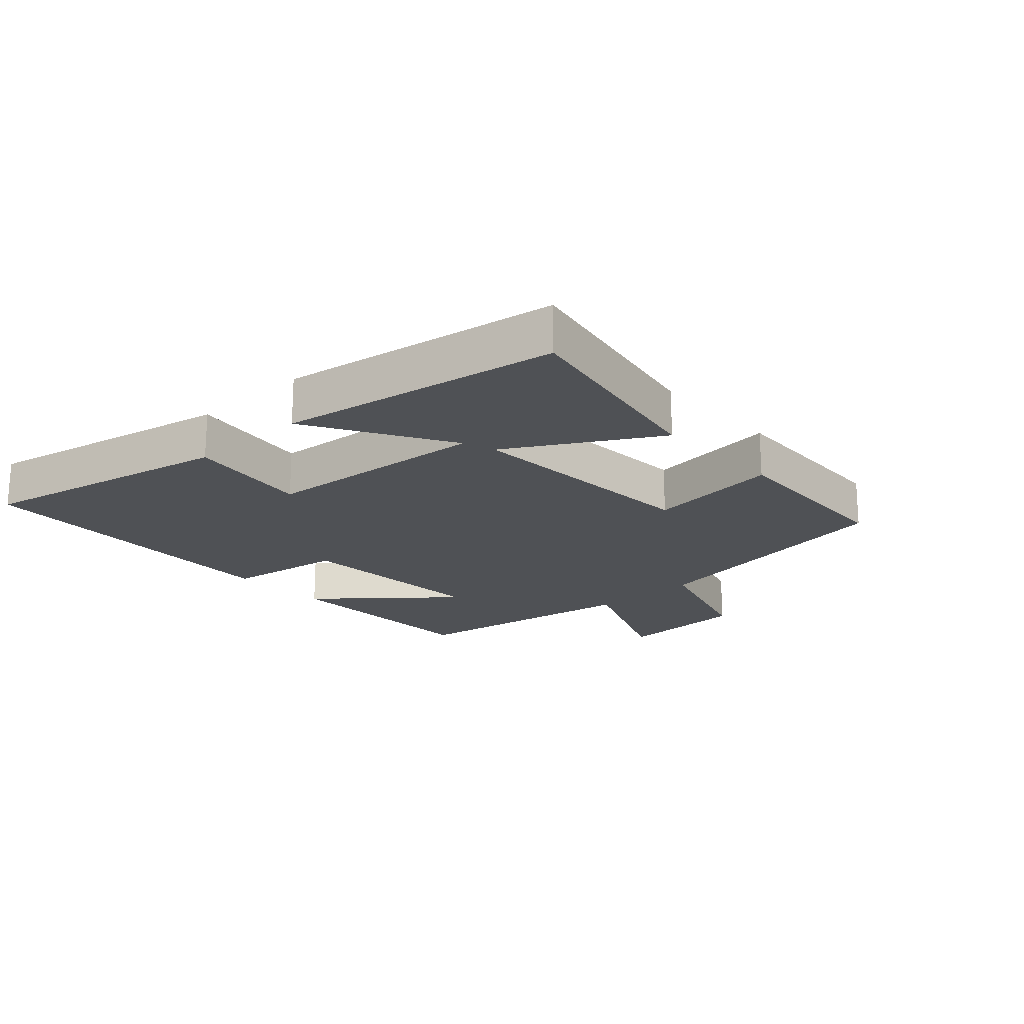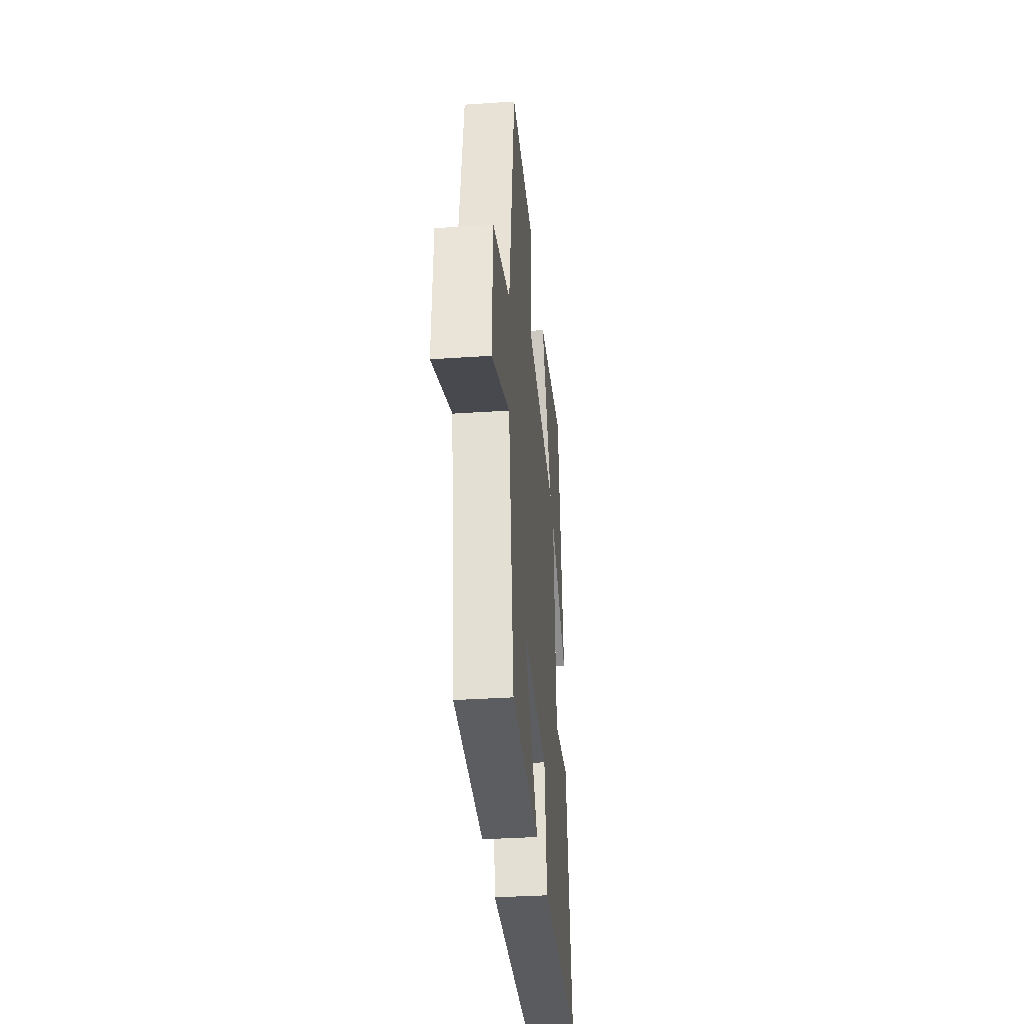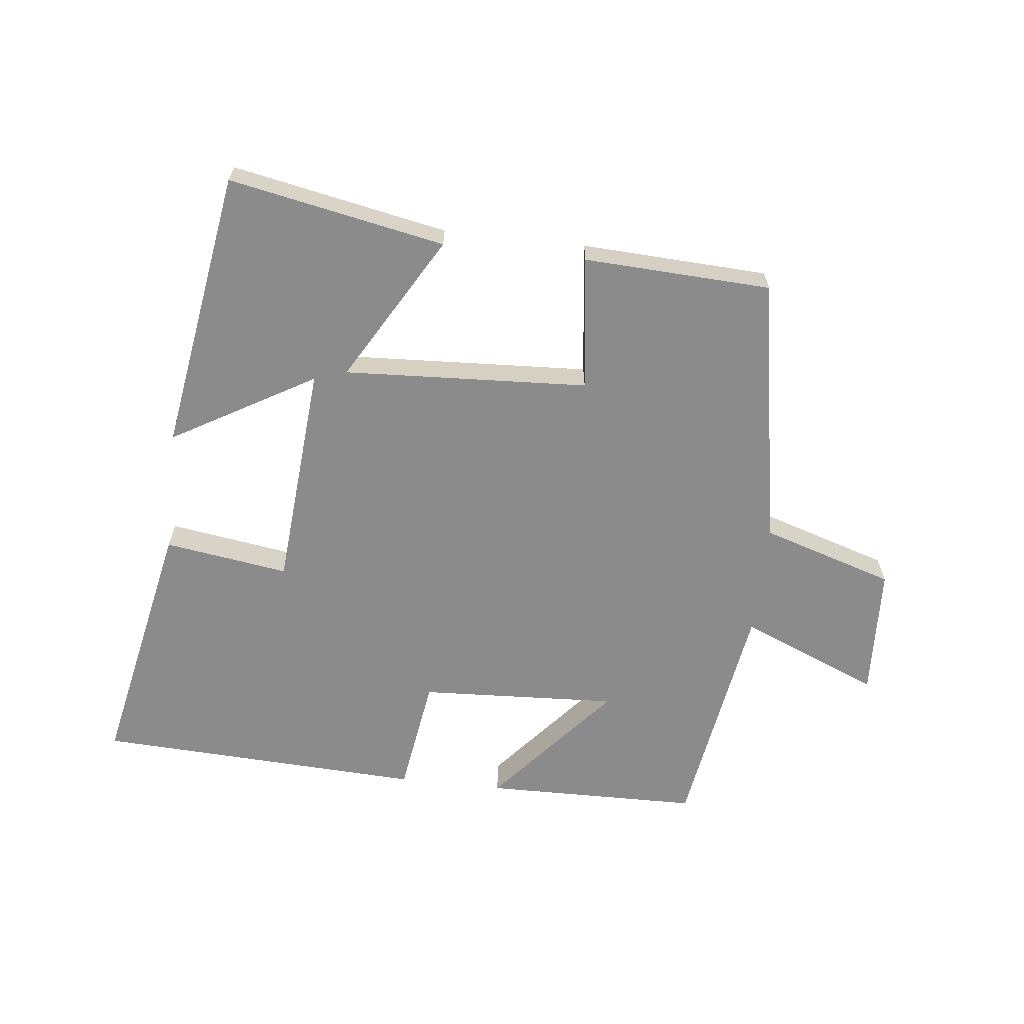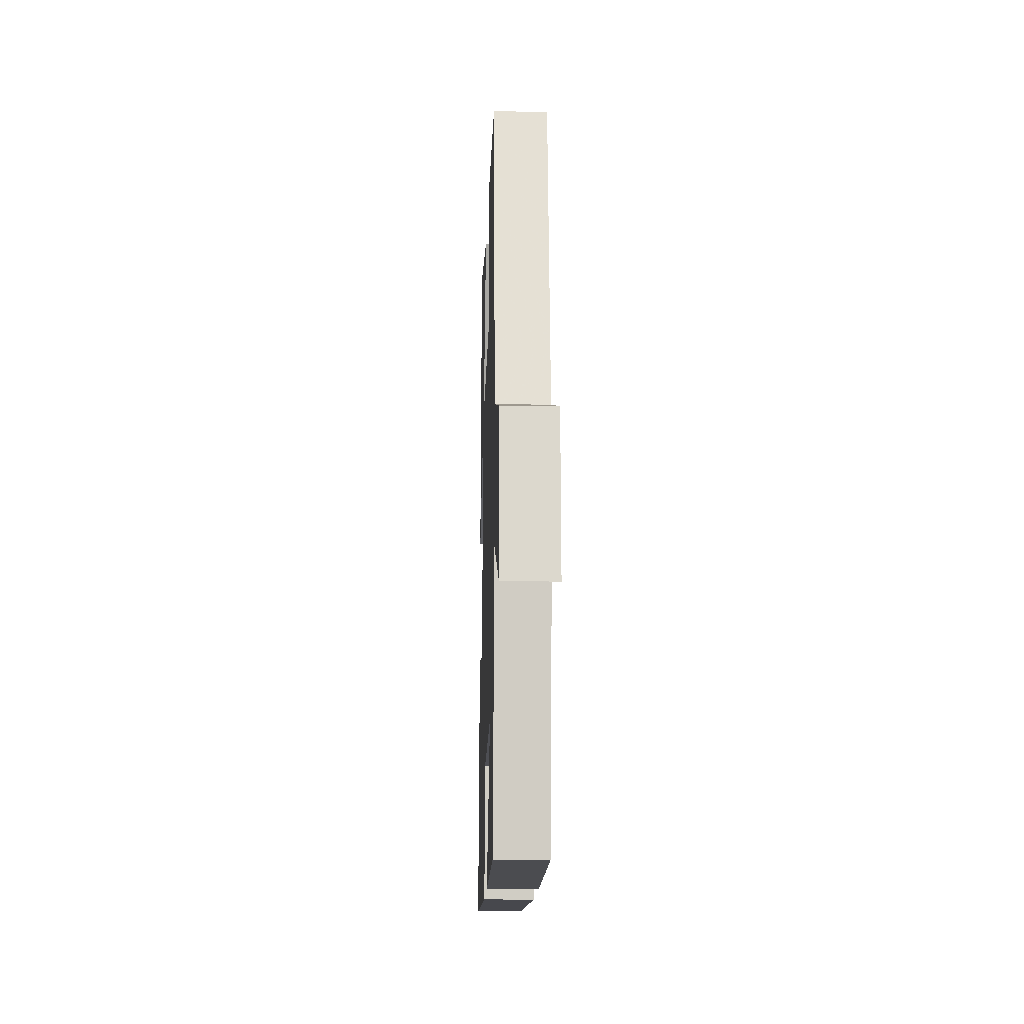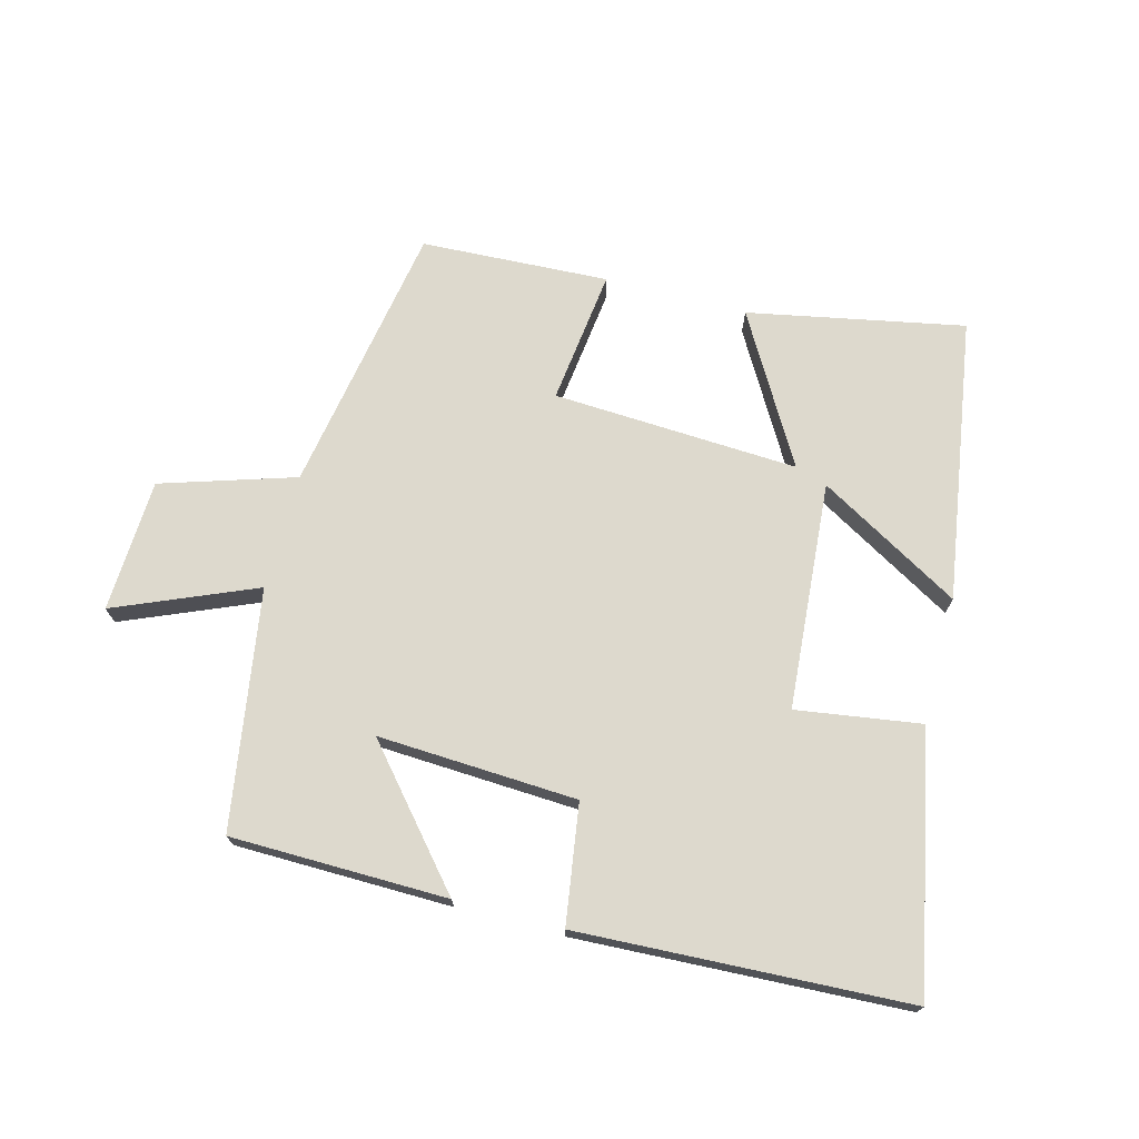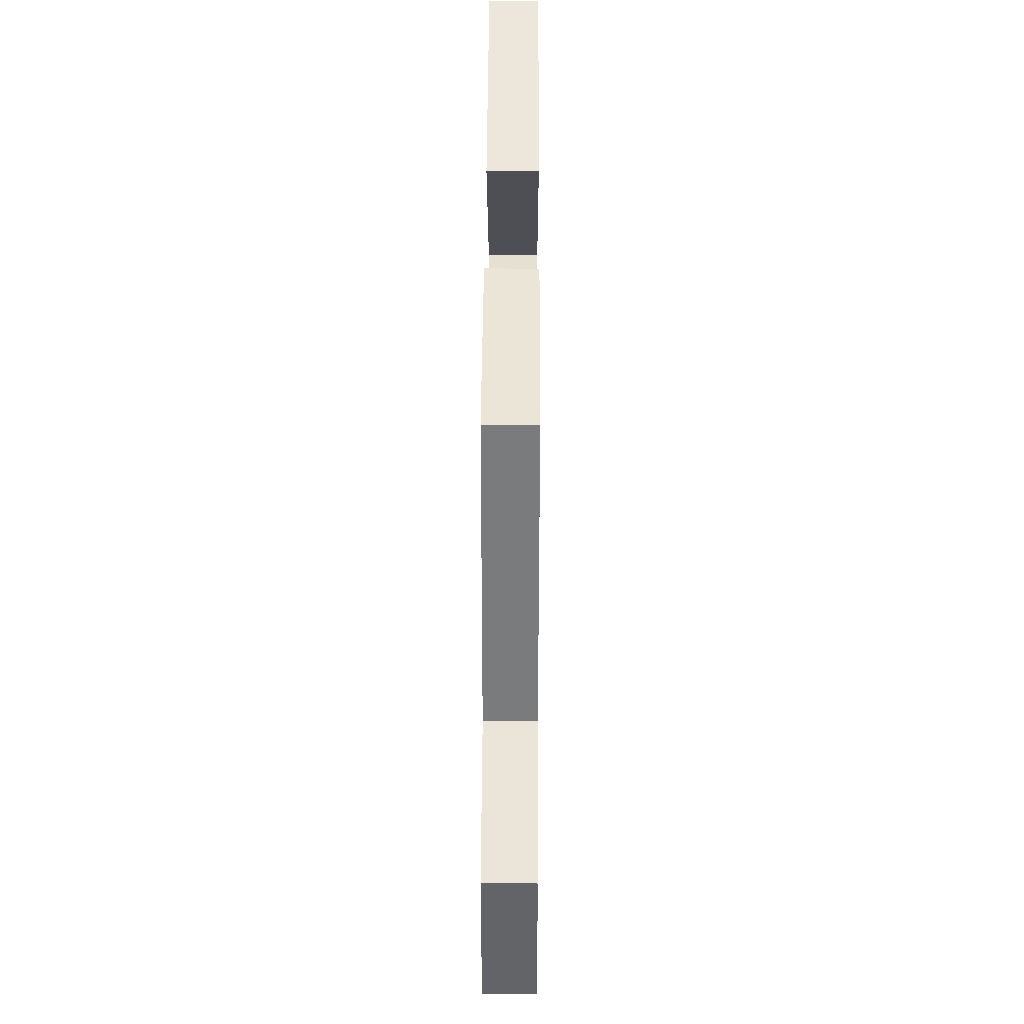
<metadata>
{"format":"obj","ext":"obj","renderer":"f3d","projection":"perspective","resolution":1024,"background":"white","views":[{"elev":-19.6,"azim":-47.4,"up":"+Y"},{"elev":-35.4,"azim":95.1,"up":"+Z"},{"elev":-64.0,"azim":-6.4,"up":"+Y"},{"elev":-14.4,"azim":88.2,"up":"+Z"},{"elev":71.9,"azim":-165.2,"up":"+Y"},{"elev":41.5,"azim":90.3,"up":"+Z"}]}
</metadata>
<code>
v 0.426 0.07 0.486
v 0.5 0.07 0.06
v 0.709 0.07 -0.006
v 0.719 0.07 -0.214
v 0.5 0.07 -0.122
v 0.441 0.07 -0.495
v 0.102 0.07 -0.5
v 0.274 0.07 -0.298
v -0.038 0.07 -0.314
v -0.066 0.07 -0.5
v -0.582 0.07 -0.476
v -0.5 0.07 -0.075
v -0.305 0.07 -0.104
v -0.277 0.07 0.252
v -0.5 0.07 0.123
v -0.43 0.07 0.566
v -0.092 0.07 0.5
v -0.226 0.07 0.269
v 0.158 0.07 0.289
v 0.132 0.07 0.5
v 0.426 0 0.486
v 0.5 0 0.06
v 0.709 0 -0.006
v 0.719 0 -0.214
v 0.5 0 -0.122
v 0.441 0 -0.495
v 0.102 0 -0.5
v 0.274 0 -0.298
v -0.038 0 -0.314
v -0.066 0 -0.5
v -0.582 0 -0.476
v -0.5 0 -0.075
v -0.305 0 -0.104
v -0.277 0 0.252
v -0.5 0 0.123
v -0.43 0 0.566
v -0.092 0 0.5
v -0.226 0 0.269
v 0.158 0 0.289
v 0.132 0 0.5
f 19 20 1 2
f 18 19 2
f 16 17 18
f 14 15 16
f 14 16 18
f 18 2 3
f 14 18 3
f 13 14 3
f 11 12 13
f 10 11 13
f 9 10 13
f 8 9 13
f 5 6 7 8
f 5 8 13
f 3 4 5
f 3 5 13
f 22 21 40 39
f 22 39 38
f 38 37 36
f 36 35 34
f 38 36 34
f 23 22 38
f 23 38 34
f 23 34 33
f 33 32 31
f 33 31 30
f 33 30 29
f 33 29 28
f 28 27 26 25
f 33 28 25
f 25 24 23
f 33 25 23
f 1 21 22 2
f 2 22 23 3
f 3 23 24 4
f 4 24 25 5
f 5 25 26 6
f 6 26 27 7
f 7 27 28 8
f 8 28 29 9
f 9 29 30 10
f 10 30 31 11
f 11 31 32 12
f 12 32 33 13
f 13 33 34 14
f 14 34 35 15
f 15 35 36 16
f 16 36 37 17
f 17 37 38 18
f 18 38 39 19
f 19 39 40 20
f 20 40 21 1

</code>
